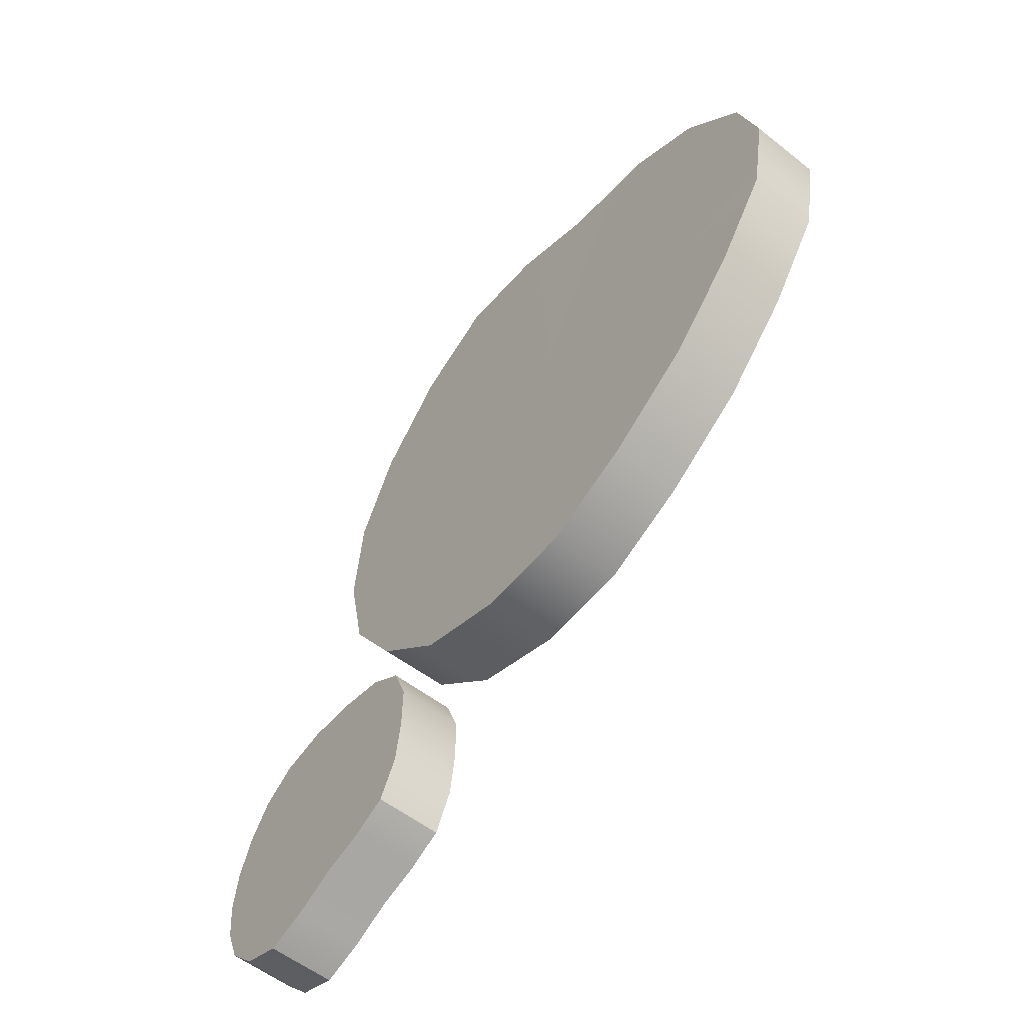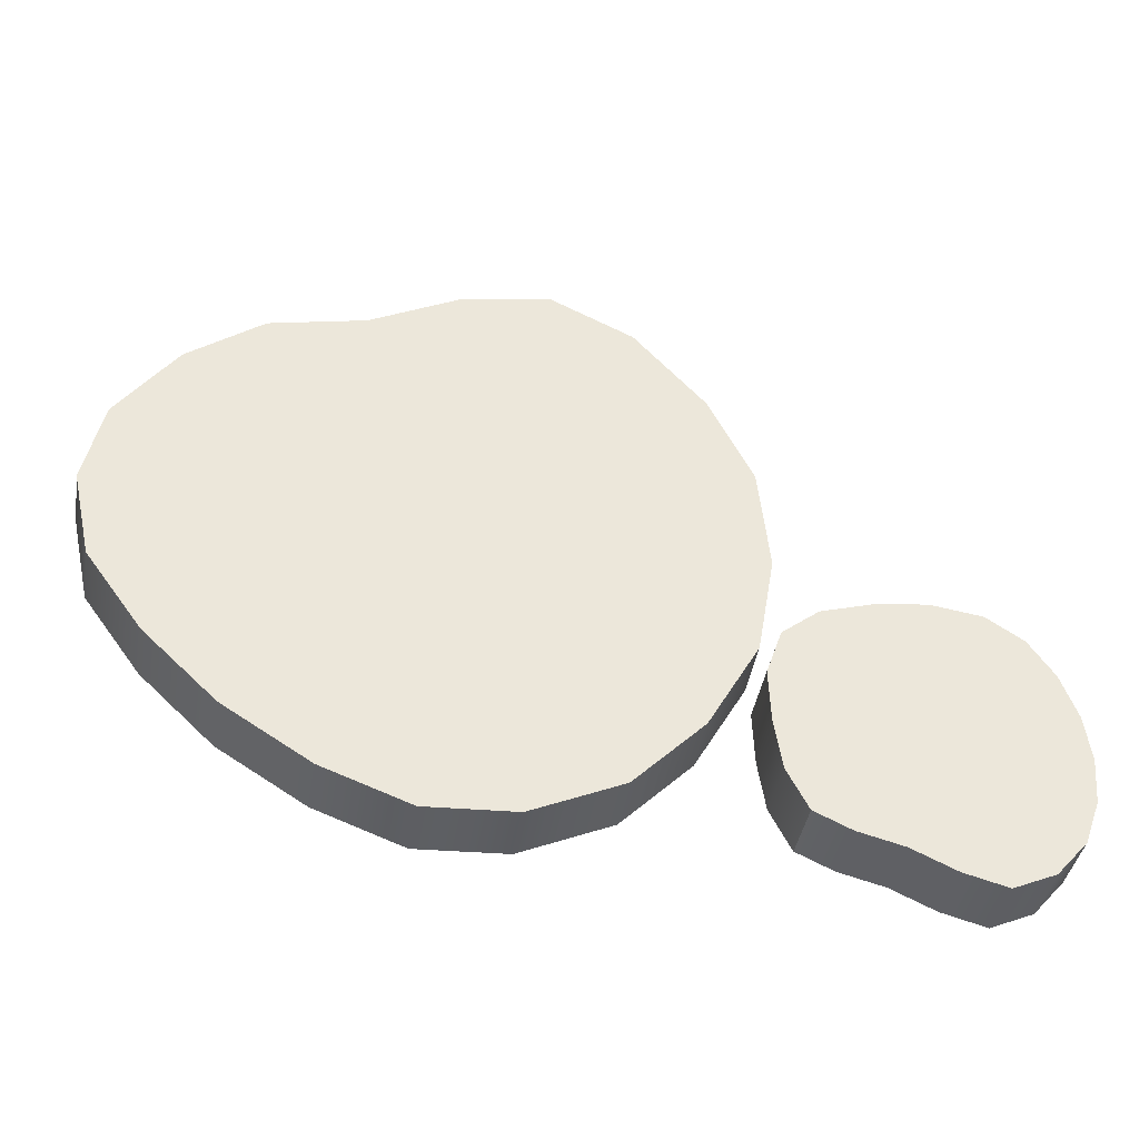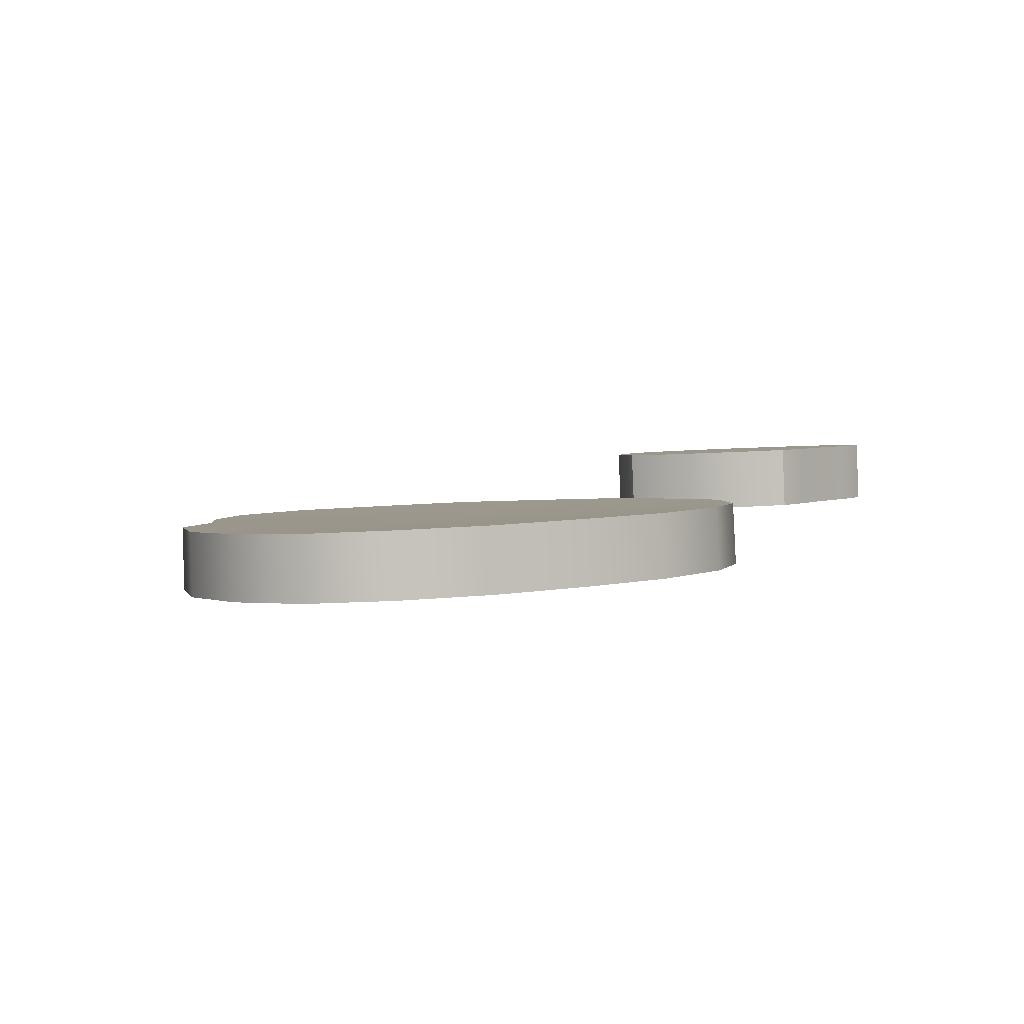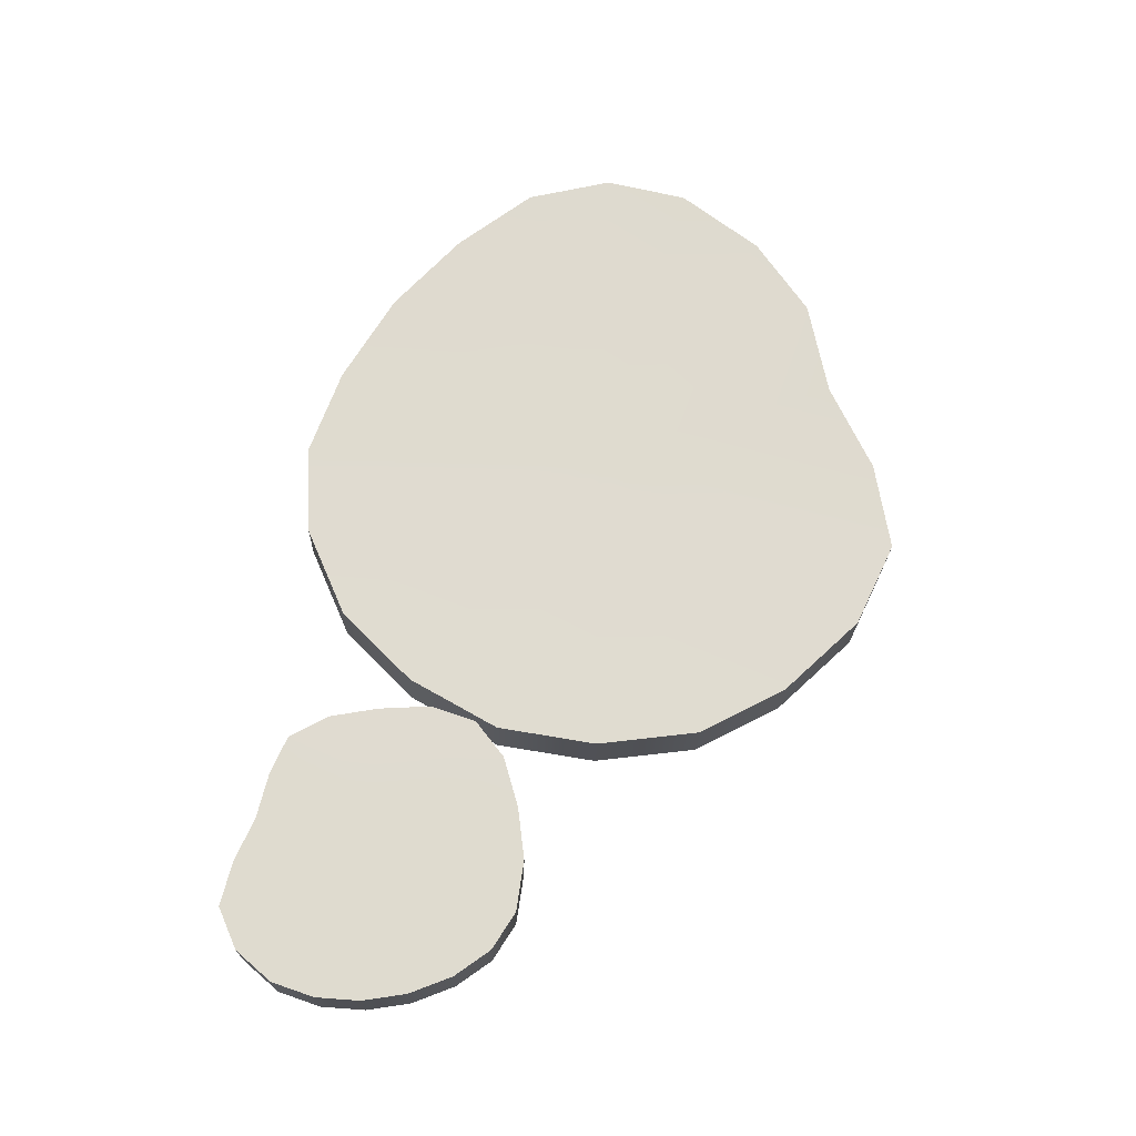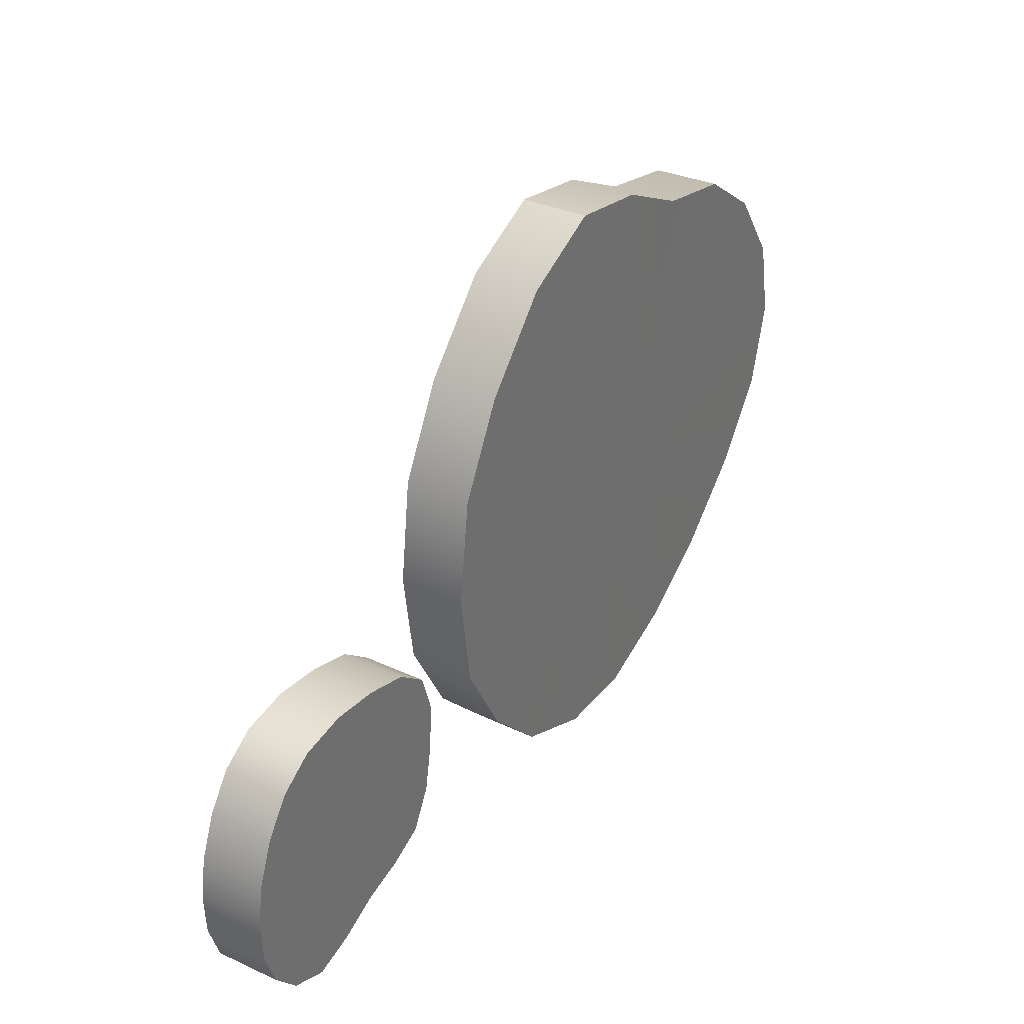
<metadata>
{"format":"obj","ext":"obj","renderer":"f3d","projection":"perspective","resolution":1024,"background":"white","views":[{"elev":-59.4,"azim":47.6,"up":"+Z"},{"elev":-37.4,"azim":167.3,"up":"+Z"},{"elev":-0.7,"azim":109.7,"up":"+Y"},{"elev":74.4,"azim":-90.7,"up":"+Y"},{"elev":32.9,"azim":-62.3,"up":"+Z"}]}
</metadata>
<code>
g default
v -25.09 3.911 -15.49
v -17.92 3.551 -23.16
v -21.36 3.799 -24.08
v -24.79 4.059 -25.67
v -28.14 4.302 -26.6
v -31.41 4.494 -25.23
v -33.8 4.601 -22.55
v -34.97 4.616 -19.27
v -35.26 4.568 -15.82
v -34.79 4.469 -12.35
v -33.53 4.319 -8.972
v -31.61 4.136 -6.164
v -28.79 3.911 -4.302
v -24.85 3.635 -3.667
v -20.77 3.371 -4.111
v -16.81 3.127 -5.202
v -13.95 2.978 -7.373
v -12.74 2.965 -10.87
v -12.89 3.054 -14.93
v -13.47 3.166 -18.68
v -15.08 3.335 -21.82
v -18.27 -1.631 -23.24
v -21.71 -1.383 -24.17
v -25.14 -1.122 -25.76
v -28.49 -0.8803 -26.69
v -31.75 -0.6887 -25.32
v -34.13 -0.5817 -22.64
v -35.3 -0.5669 -19.37
v -35.59 -0.6147 -15.92
v -35.12 -0.7137 -12.46
v -33.87 -0.863 -9.08
v -31.95 -1.046 -6.274
v -29.13 -1.27 -4.415
v -25.2 -1.546 -3.781
v -21.12 -1.81 -4.225
v -17.16 -2.054 -5.314
v -14.3 -2.203 -7.48
v -13.1 -2.216 -10.97
v -13.25 -2.127 -15.03
v -13.83 -2.015 -18.77
v -15.43 -1.847 -21.91
v -25.42 -1.327 -14.29
g polySurface1 ThermalBeachSpringsPool02COL:polySurface8
f 1 2 3
f 1 3 4
f 1 4 5
f 1 5 6
f 1 6 7
f 1 7 8
f 1 8 9
f 1 9 10
f 1 10 11
f 1 11 12
f 1 12 13
f 1 13 14
f 1 14 15
f 1 15 16
f 1 16 17
f 1 17 18
f 1 18 19
f 1 19 20
f 1 20 21
f 1 21 2
f 3 2 22 23
f 4 3 23 24
f 5 4 24 25
f 6 5 25 26
f 7 6 26 27
f 8 7 27 28
f 9 8 28 29
f 10 9 29 30
f 11 10 30 31
f 12 11 31 32
f 13 12 32 33
f 14 13 33 34
f 15 14 34 35
f 16 15 35 36
f 17 16 36 37
f 18 17 37 38
f 19 18 38 39
f 20 19 39 40
f 21 20 40 41
f 2 21 41 22
f 23 22 42
f 32 42 33
f 30 42 31
f 31 42 32
f 28 42 29
f 29 42 30
f 26 42 27
f 27 42 28
f 24 42 25
f 25 42 26
f 23 42 24
f 42 41 40
f 42 22 41
f 42 39 38
f 42 40 39
f 42 37 36
f 42 38 37
f 42 35 34
f 42 36 35
f 42 34 33
g default
v 10.07 -3.248 2.857
v 10.15 -2.408 -21.5
v 3.107 -1.975 -21.26
v -4.086 -1.519 -18.23
v -13.66 -1.12 -5.857
v -15.05 -1.213 2.027
v -14.2 -1.395 10.21
v -5.165 -2.257 23.37
v 1.399 -2.792 26.6
v 8.526 -3.266 25.46
v 15.46 -3.646 22.17
v 23.04 -4.046 20.68
v 33.72 -4.613 10.43
v 35.26 -4.616 3.93
v 33.8 -4.351 -2.909
v 23.75 -3.454 -14.54
v 17.01 -2.953 -18.83
v 29.03 -4.446 16.61
v 29.38 -3.97 -9.072
v -9.63 -1.287 -12.8
v -10.75 -1.796 17.2
v 9.817 -7.588 -21.68
v 2.747 -7.154 -21.43
v -4.475 -6.696 -18.4
v -14.08 -6.296 -5.984
v -15.47 -6.39 1.924
v -14.62 -6.572 10.13
v -5.558 -7.436 23.33
v 1.025 -7.972 26.57
v 8.203 -8.45 25.43
v 15.18 -8.833 22.15
v 22.74 -9.231 20.67
v 33.44 -9.8 10.36
v 34.98 -9.801 3.827
v 33.53 -9.537 -3.043
v 23.46 -8.637 -14.71
v 16.7 -8.135 -19
v 28.72 -9.631 16.58
v 29.1 -9.154 -9.223
v -10.03 -6.464 -12.94
v -11.16 -6.974 17.13
v 8.962 -7.993 0.3591
g ThermalBeachSpringsPool02COL:polySurface8 polySurface2
f 43 44 45
f 43 45 46
f 43 47 48
f 43 48 49
f 43 50 51
f 43 51 52
f 43 53 54
f 43 55 56
f 43 56 57
f 43 58 59
f 43 54 60
f 43 60 55
f 43 57 61
f 43 61 58
f 43 59 44
f 43 46 62
f 43 62 47
f 43 49 63
f 43 63 50
f 43 52 53
f 45 44 64 65
f 46 45 65 66
f 48 47 67 68
f 49 48 68 69
f 51 50 70 71
f 52 51 71 72
f 54 53 73 74
f 56 55 75 76
f 57 56 76 77
f 59 58 78 79
f 60 54 74 80
f 55 60 80 75
f 61 57 77 81
f 58 61 81 78
f 44 59 79 64
f 62 46 66 82
f 47 62 82 67
f 63 49 69 83
f 50 63 83 70
f 53 52 72 73
f 84 80 74
f 72 84 73
f 84 74 73
f 84 76 75
f 84 75 80
f 84 81 77
f 84 77 76
f 84 79 78
f 84 78 81
f 65 64 84
f 84 64 79
f 70 84 71
f 71 84 72
f 69 84 83
f 83 84 70
f 67 84 68
f 68 84 69
f 66 84 82
f 82 84 67
f 65 84 66

</code>
